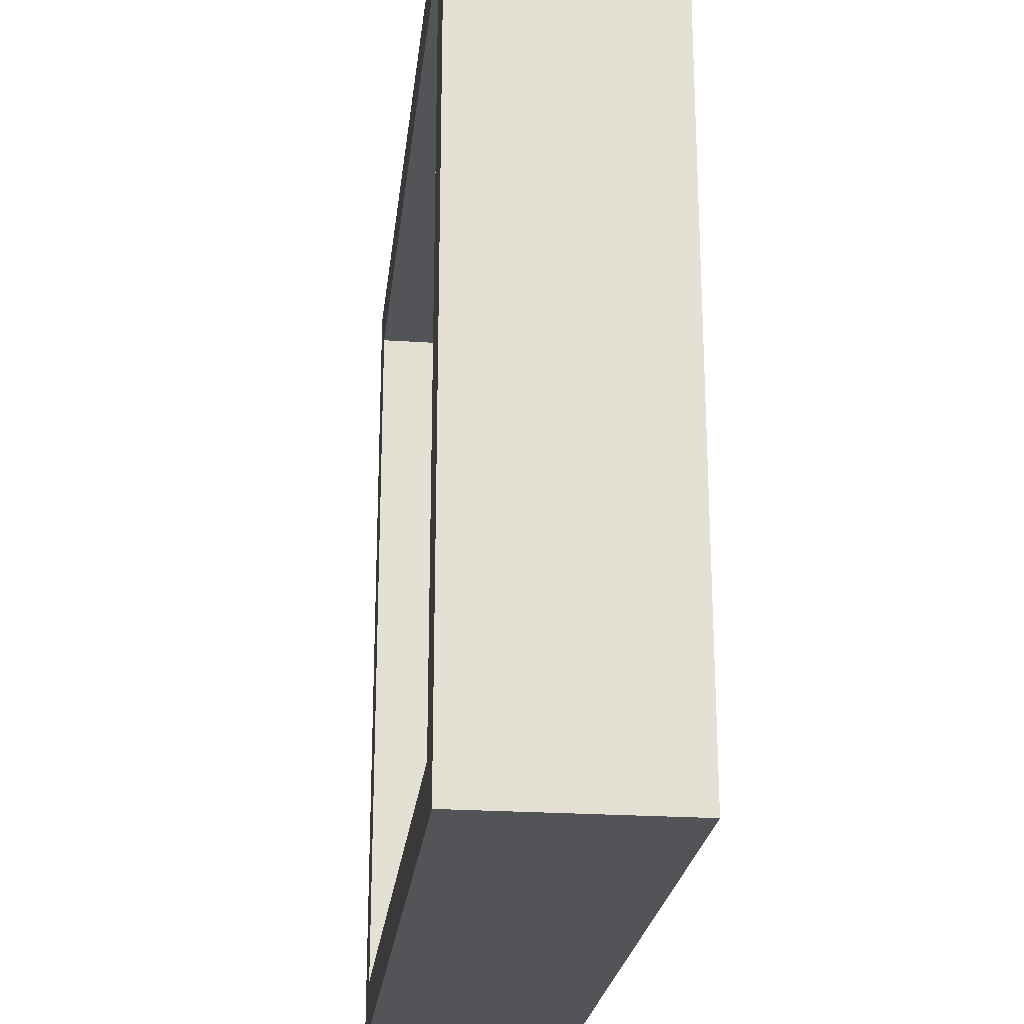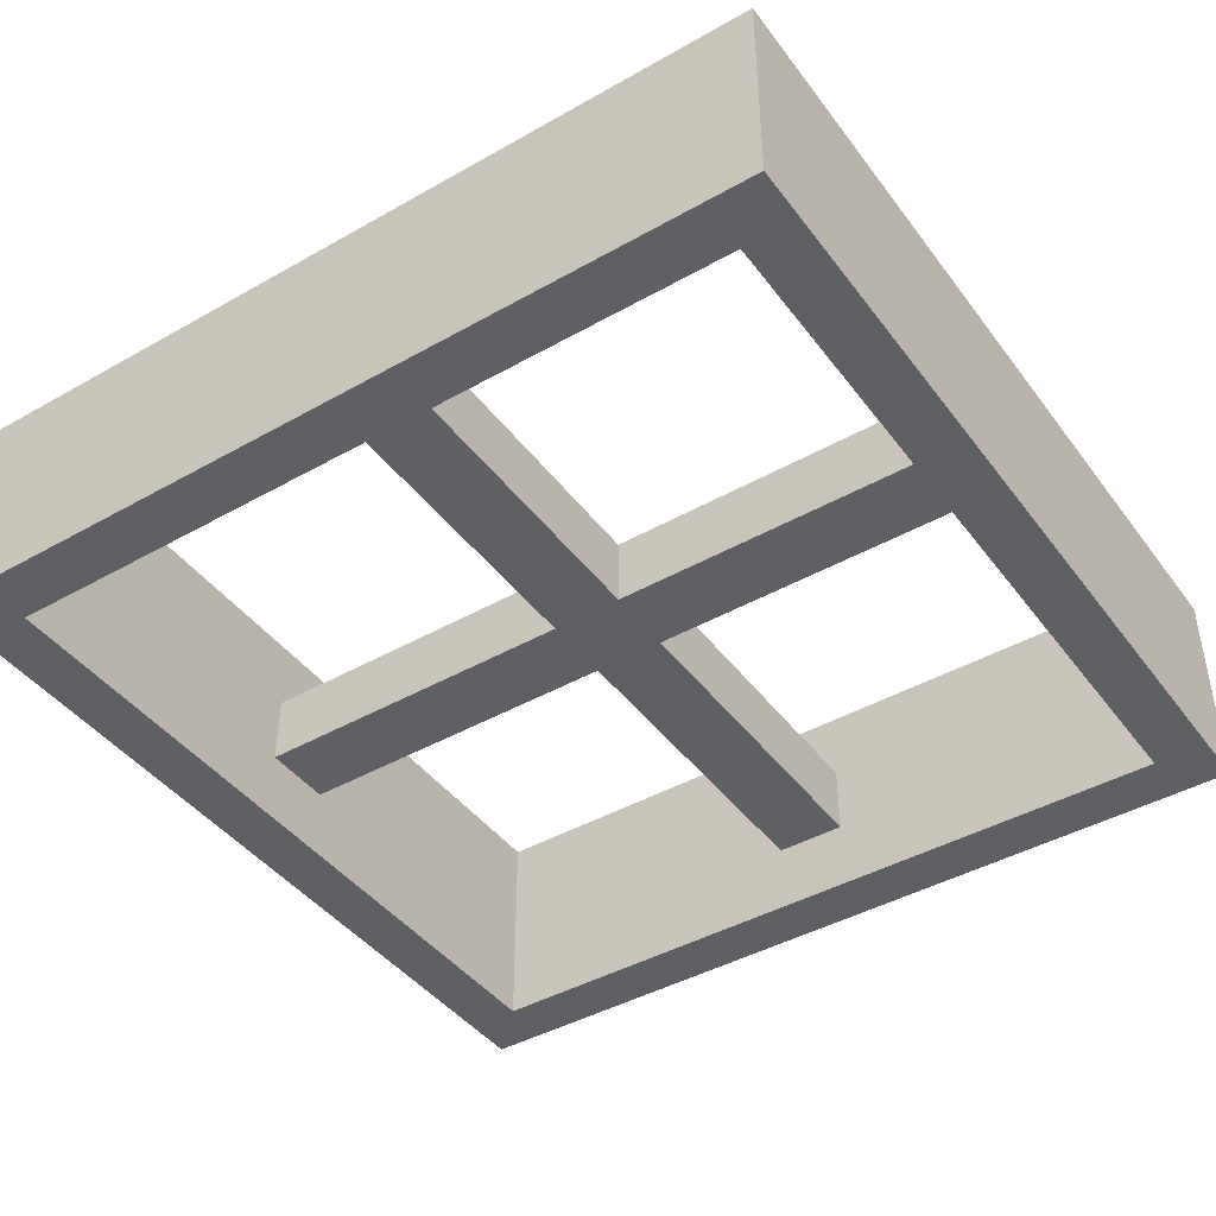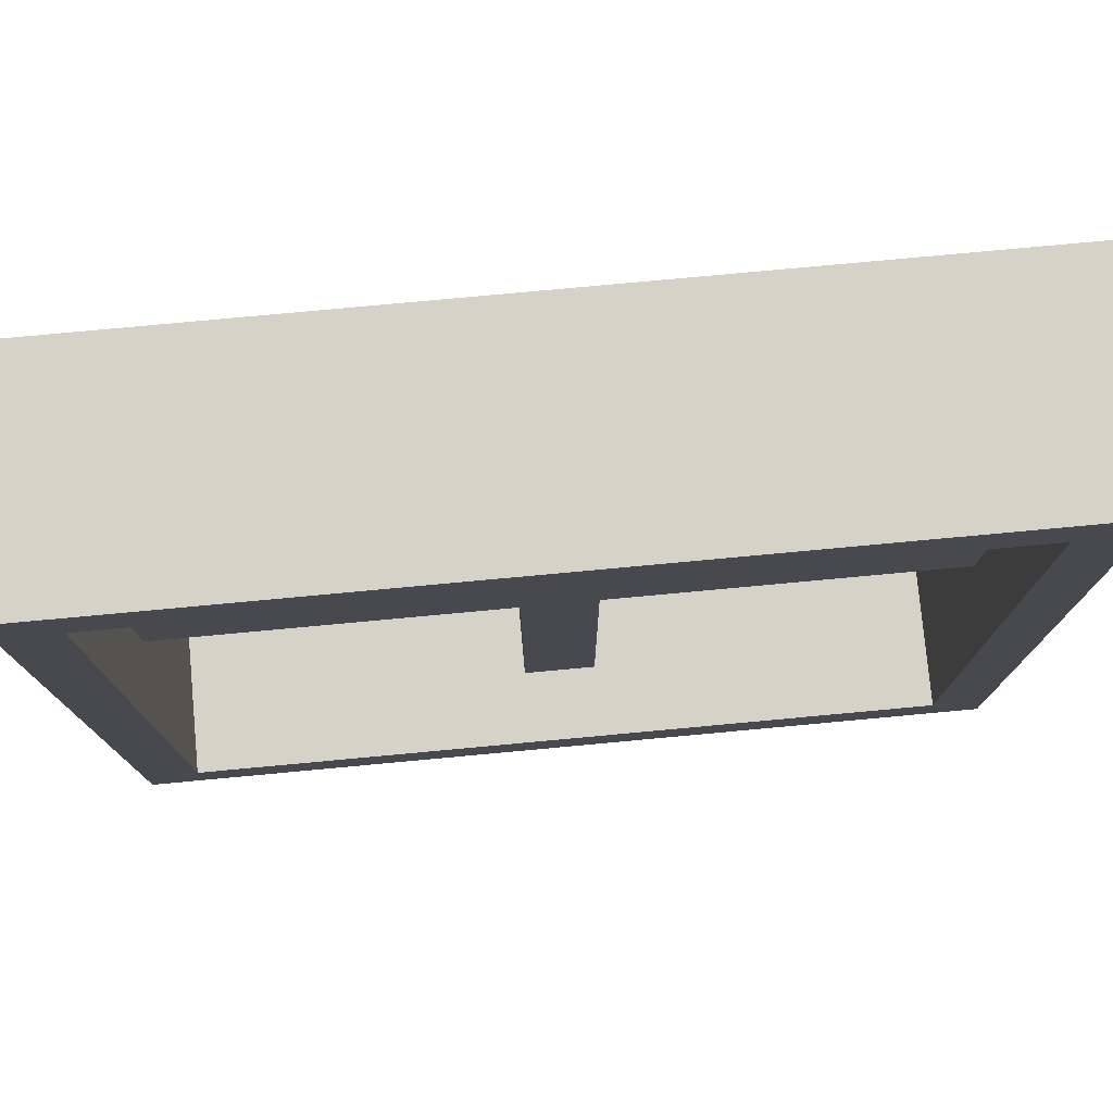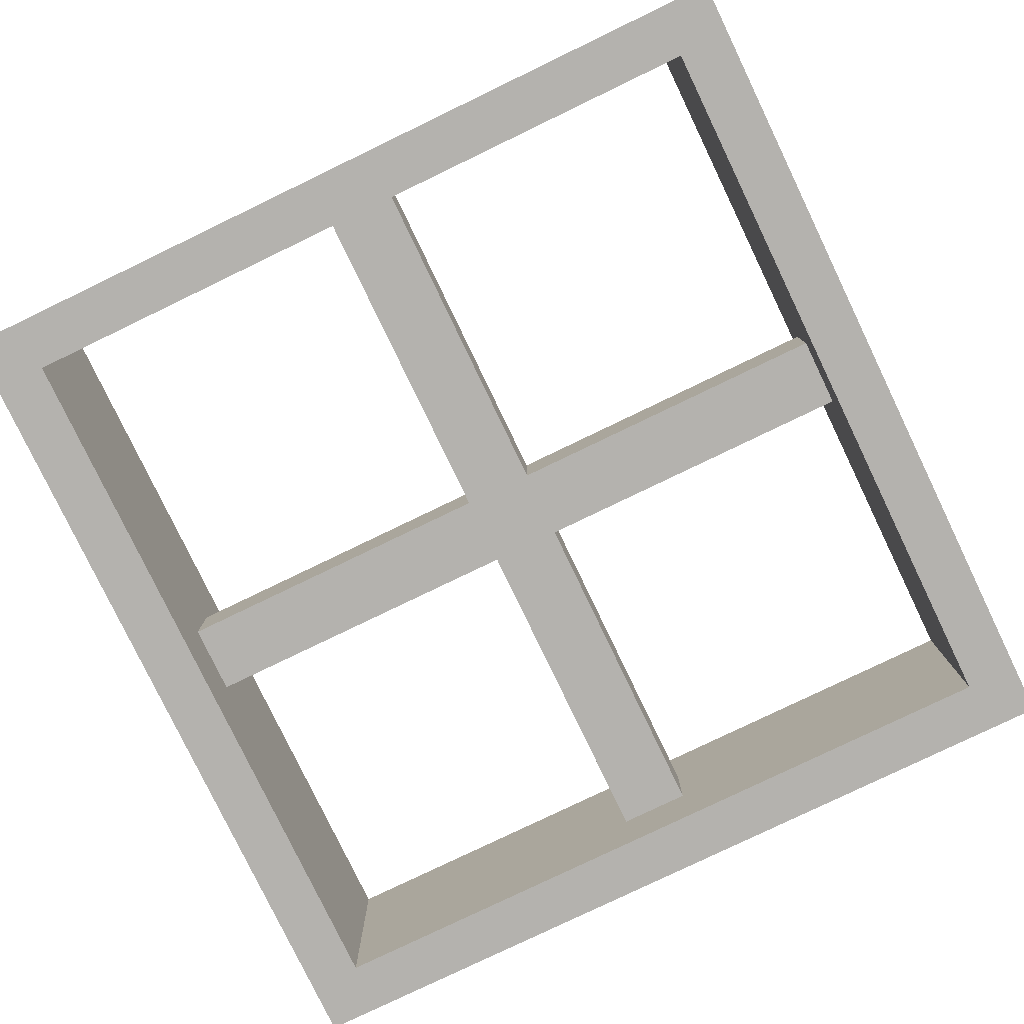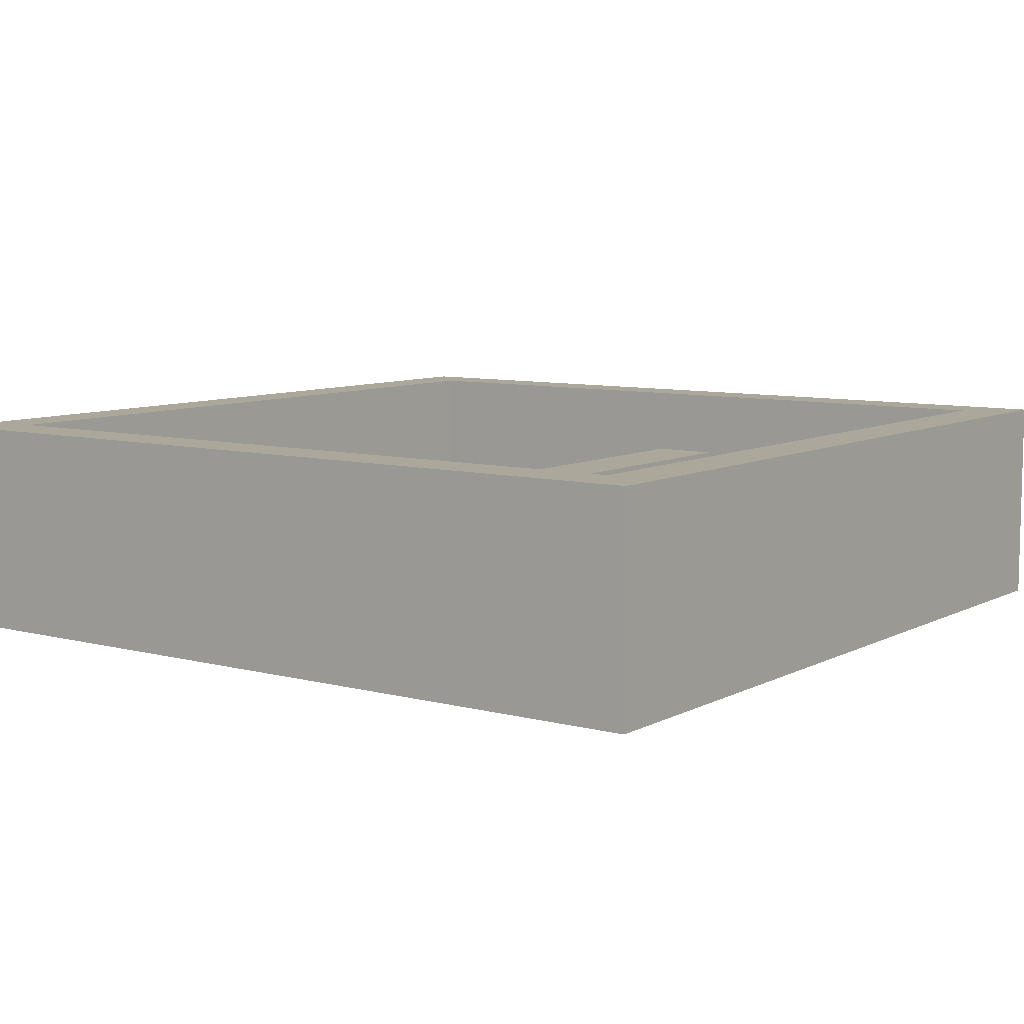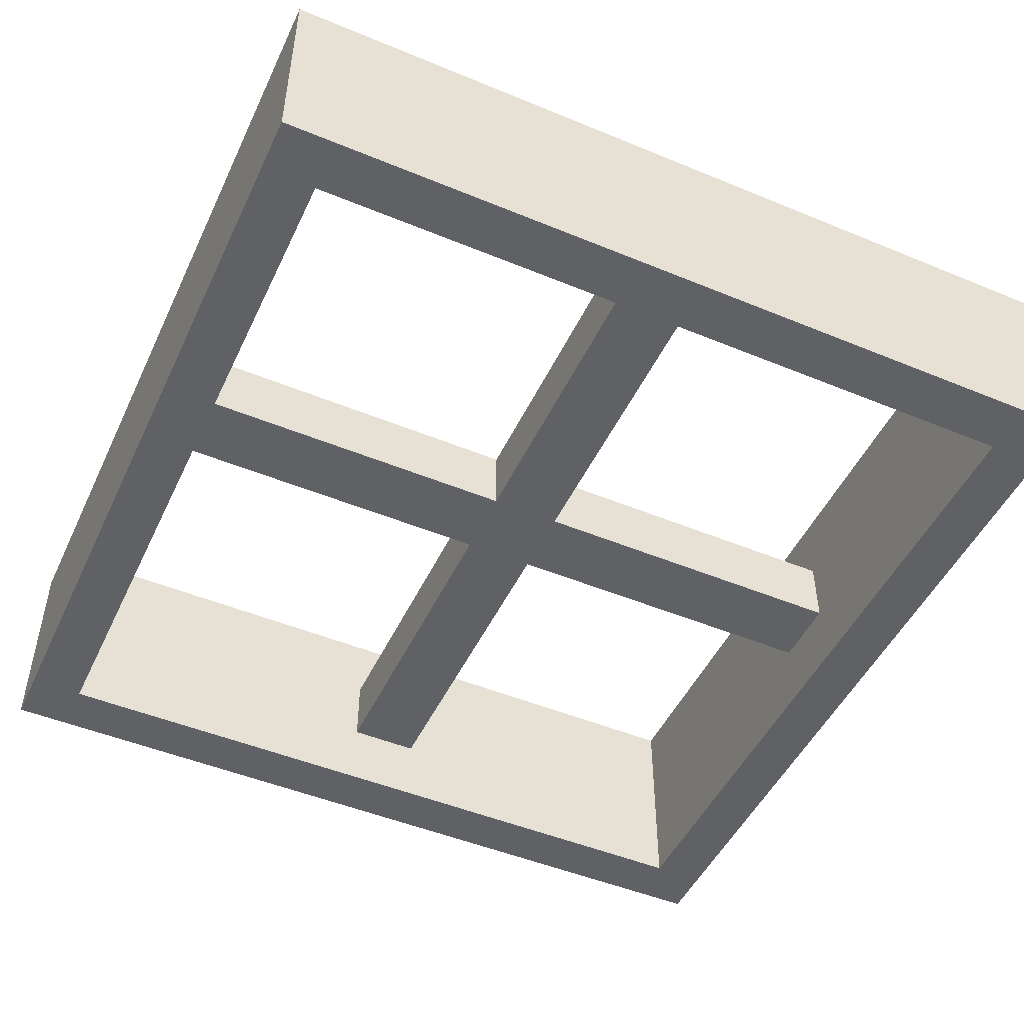
<metadata>
{"format":"obj","ext":"obj","renderer":"f3d","projection":"perspective","resolution":1024,"background":"white","views":[{"elev":-23.6,"azim":83.6,"up":"+Y"},{"elev":-43.0,"azim":123.9,"up":"+Z"},{"elev":77.5,"azim":174.7,"up":"+Y"},{"elev":-79.7,"azim":115.7,"up":"+Z"},{"elev":8.1,"azim":125.9,"up":"+Z"},{"elev":-48.7,"azim":-114.7,"up":"+Z"}]}
</metadata>
<code>
o Cube_Cube.003
v -0.5 -0.5 1.125
v -0.5 0.5 1.125
v -0.5 -0.5 0.875
v -0.5 0.5 0.875
v 0.5 -0.5 1.125
v 0.5 0.5 1.125
v 0.5 -0.5 0.875
v 0.5 0.5 0.875
v 0.4375 0.4375 0.875
v 0.4375 0.4375 1.125
v 0.4375 -0.4375 0.875
v 0.4375 -0.4375 1.125
v -0.4375 -0.4375 0.875
v -0.4375 -0.4375 1.125
v -0.4375 0.4375 0.875
v -0.4375 0.4375 1.125
v -0.0416 -0.0416 1.042
v -0.0416 0.0416 1.042
v -0.0416 -0.0416 0.9584
v -0.0416 0.0416 0.9584
v 0.0416 -0.0416 1.042
v 0.0416 0.0416 1.042
v 0.0416 -0.0416 0.9584
v 0.0416 0.0416 0.9584
v 0.4916 0.0416 0.9584
v 0.4916 -0.0416 0.9584
v 0.4916 -0.0416 1.042
v 0.4916 0.0416 1.042
v -0.4916 -0.0416 0.9584
v -0.4916 -0.0416 1.042
v -0.4916 0.0416 1.042
v -0.4916 0.0416 0.9584
v -0.0416 -0.0416 0.9584
v -0.0416 -0.0416 1.042
v 0.0416 -0.0416 0.9584
v 0.0416 -0.0416 1.042
v -0.0416 -0.4916 0.9584
v -0.0416 -0.4916 1.042
v 0.0416 -0.4916 0.9584
v 0.0416 -0.4916 1.042
v -0.0416 0.4916 1.042
v -0.0416 0.4916 0.9584
v 0.0416 0.4916 0.9584
v 0.0416 0.4916 1.042
f 1 2 4 3
f 5 6 10 12
f 7 8 6 5
f 6 2 16 10
f 3 7 5 1
f 8 4 2 6
f 11 12 10 9
f 14 13 15 16
f 1 14 16 2
f 1 5 12 14
f 13 14 12 11
f 9 10 16 15
f 7 11 9 8
f 8 9 15 4
f 3 4 15 13
f 3 13 11 7
f 19 17 30 29
f 19 20 24 23
f 22 21 27 28
f 21 22 18 17
f 22 24 43 44
f 21 23 26 27
f 24 22 28 25
f 23 24 25 26
f 20 19 29 32
f 17 18 31 30
f 18 20 32 31
f 35 36 40 39
f 34 33 37 38
f 36 34 38 40
f 33 35 39 37
f 20 18 41 42
f 18 22 44 41
f 24 20 42 43
f 17 19 33 34
f 26 25 28 27
f 30 31 32 29
f 23 21 36 35
f 21 17 34 36
f 19 23 35 33
f 37 39 40 38
f 43 42 41 44

</code>
